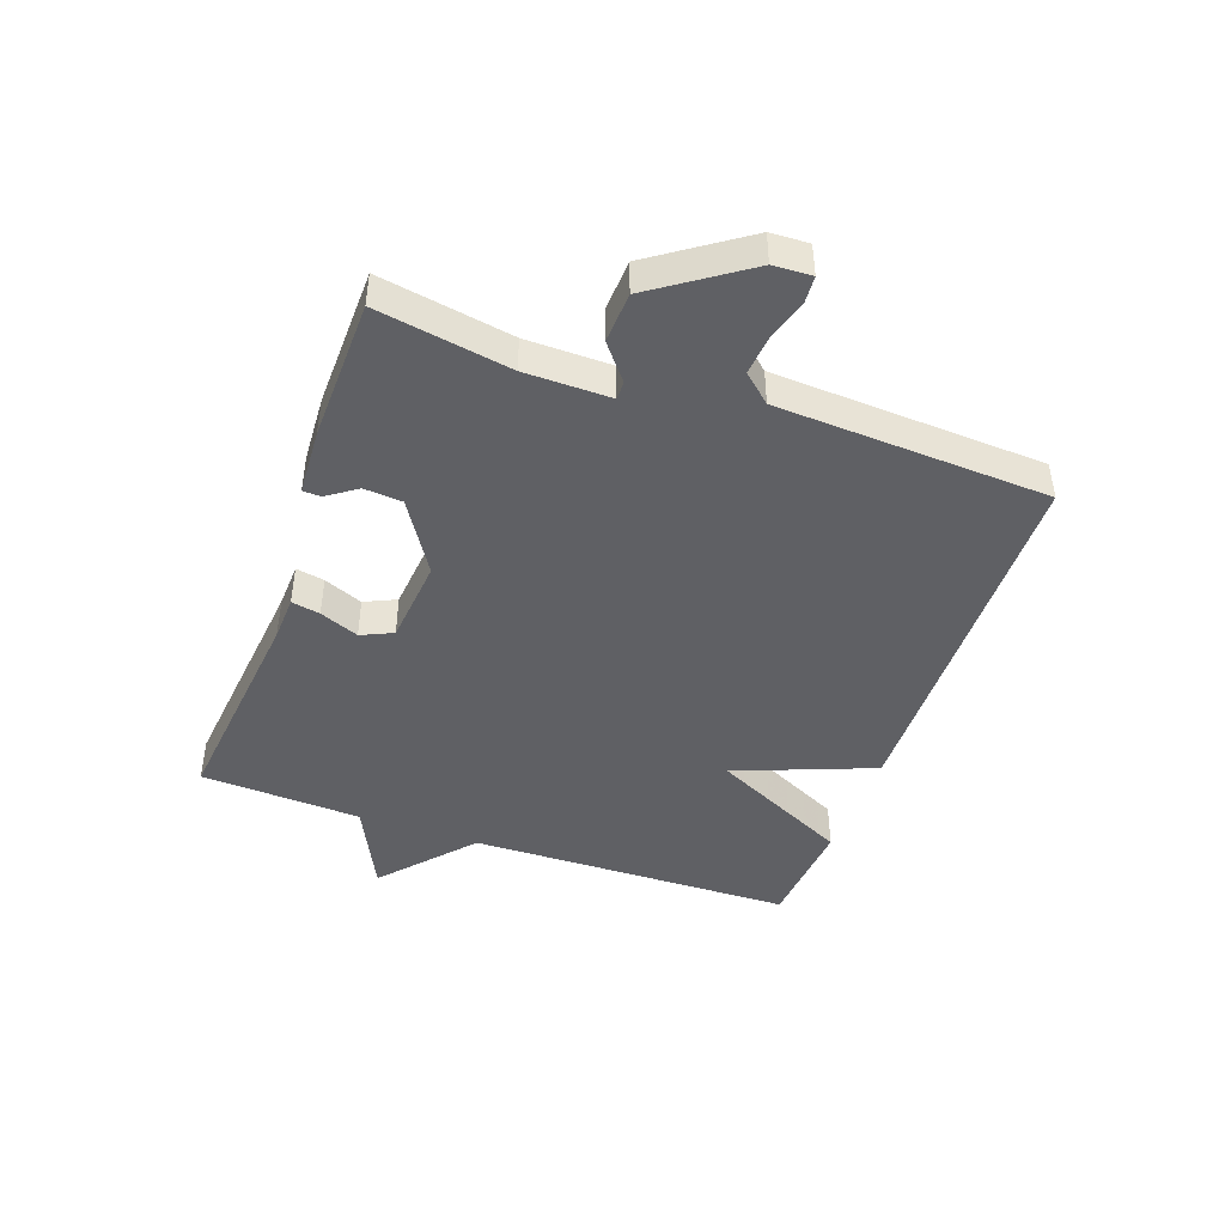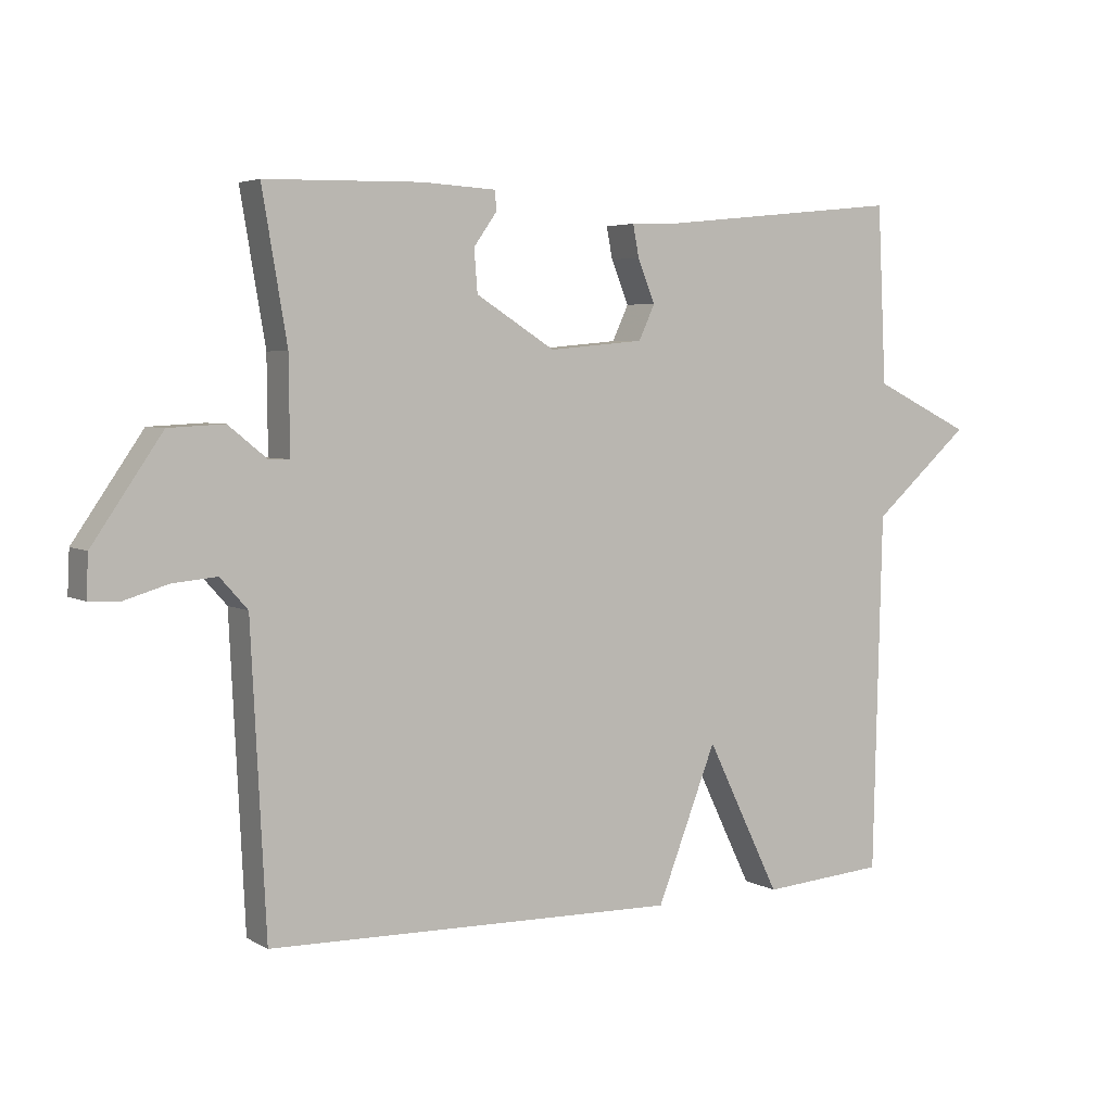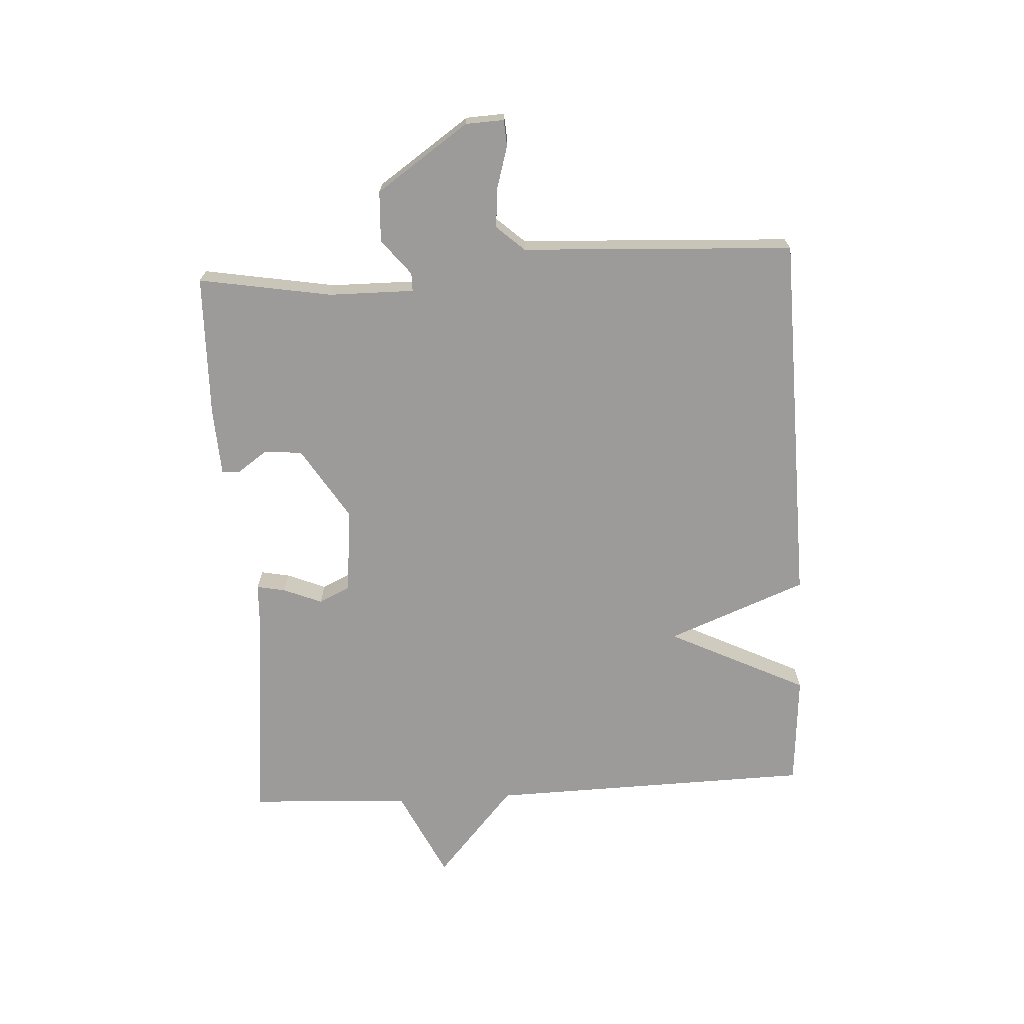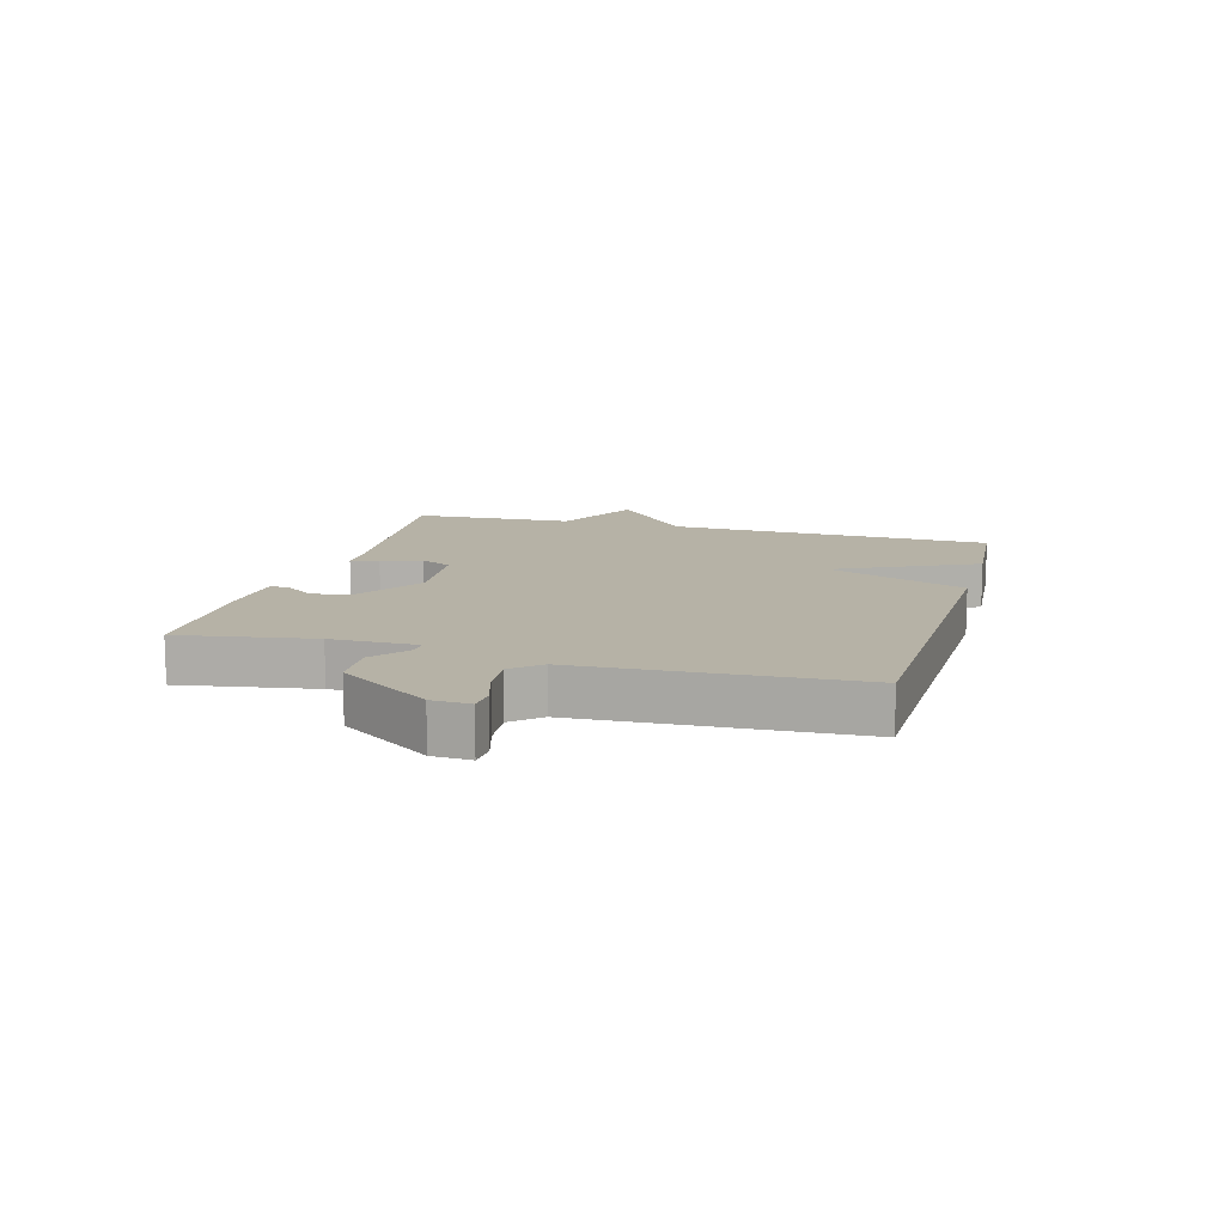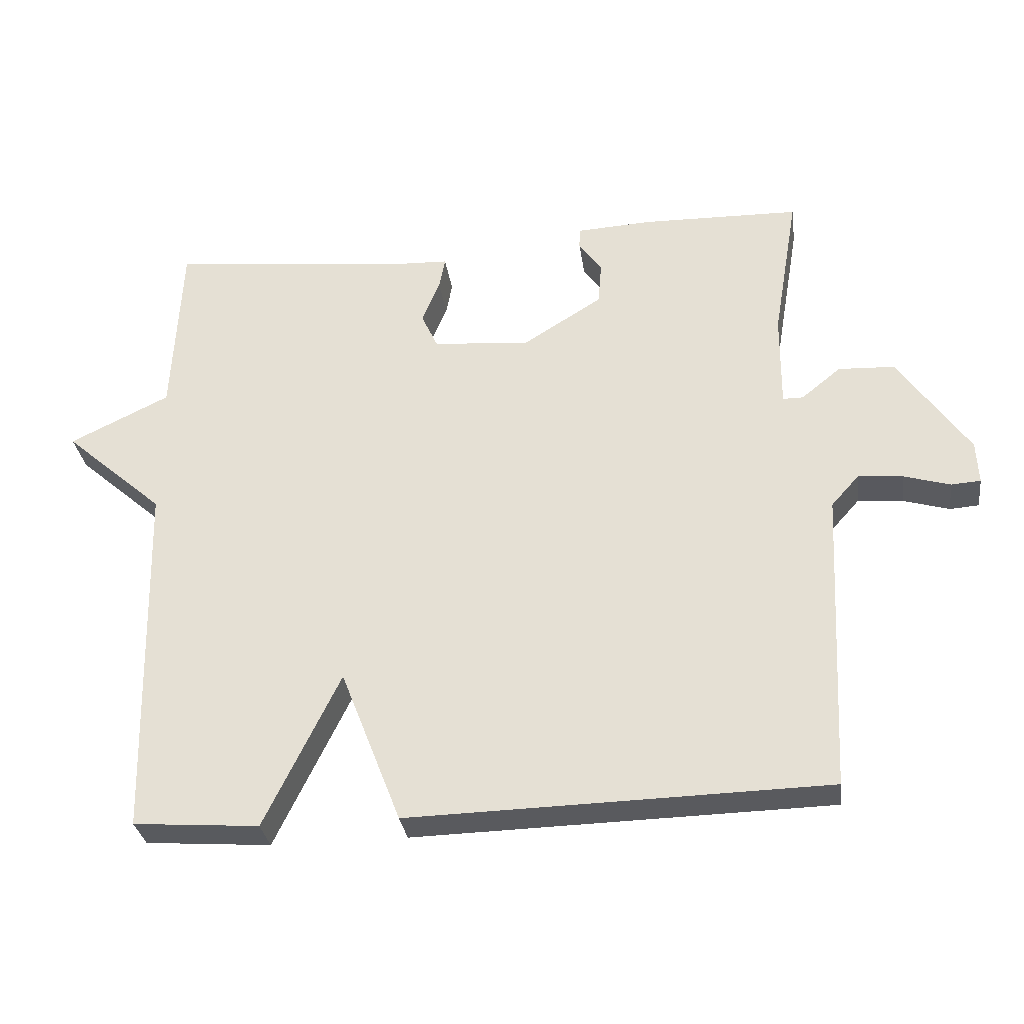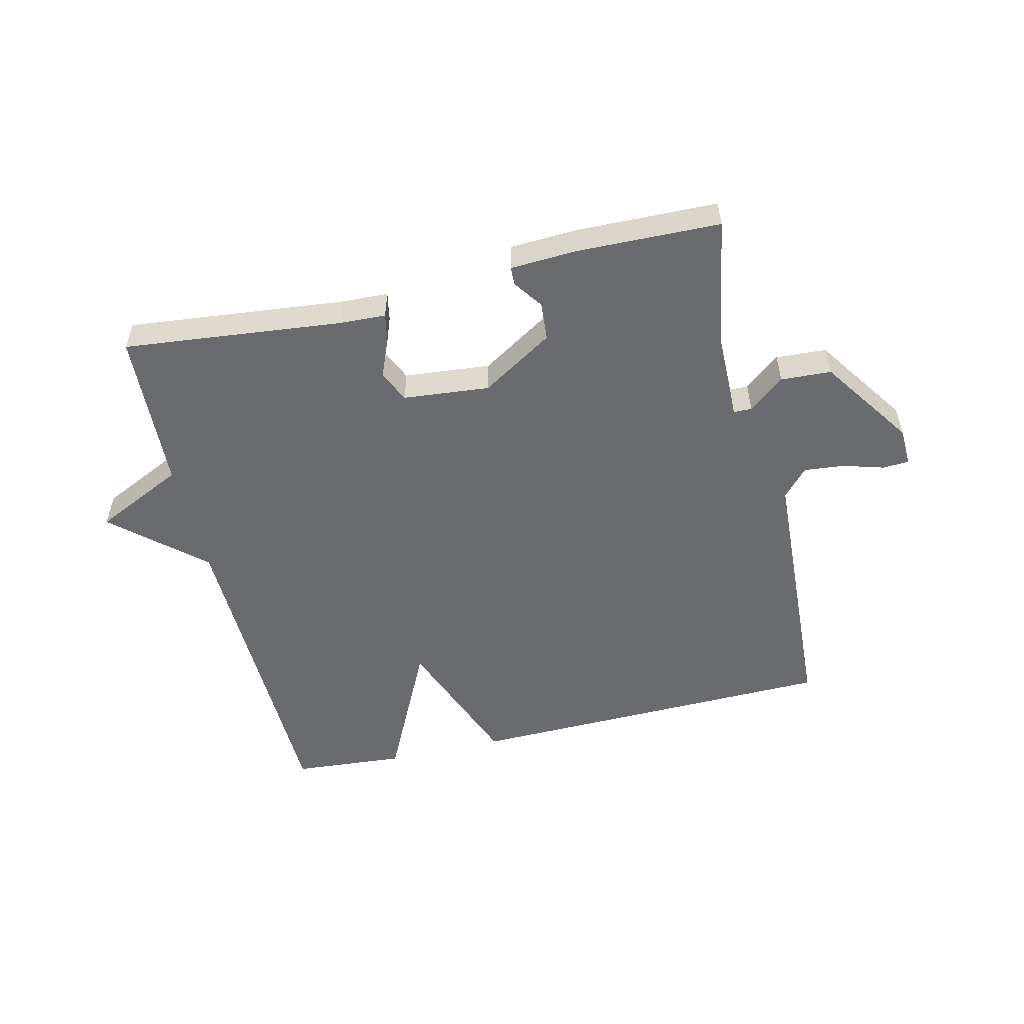
<metadata>
{"format":"obj","ext":"obj","renderer":"f3d","projection":"perspective","resolution":1024,"background":"white","views":[{"elev":-44.4,"azim":70.3,"up":"+Y"},{"elev":4.6,"azim":149.3,"up":"+Z"},{"elev":-69.8,"azim":93.2,"up":"+Y"},{"elev":12.2,"azim":105.7,"up":"+Y"},{"elev":-31.2,"azim":7.9,"up":"+Z"},{"elev":-53.3,"azim":13.2,"up":"+Y"}]}
</metadata>
<code>
v -0.5 0.07 0.5
v -0.14 0.07 0.463
v -0.065 0.07 0.46
v -0.074 0.07 0.413
v -0.1 0.07 0.349
v -0.076 0.07 0.297
v 0.066 0.07 0.284
v 0.184 0.07 0.358
v 0.189 0.07 0.421
v 0.155 0.07 0.469
v 0.156 0.07 0.499
v 0.267 0.07 0.505
v 0.5 0.07 0.5
v 0.463 0.07 0.281
v 0.462 0.07 0.141
v 0.492 0.07 0.141
v 0.55 0.07 0.188
v 0.633 0.07 0.184
v 0.737 0.07 0.033
v 0.74 0.07 -0.03
v 0.697 0.07 -0.033
v 0.629 0.07 -0.013
v 0.563 0.07 -0.007
v 0.522 0.07 -0.053
v 0.5 0.07 -0.5
v -0.115 0.07 -0.514
v -0.204 0.07 -0.286
v -0.315 0.07 -0.514
v -0.5 0.07 -0.5
v -0.513 0.07 0.035
v -0.66 0.07 0.164
v -0.513 0.07 0.235
v -0.5 0 0.5
v -0.14 0 0.463
v -0.065 0 0.46
v -0.074 0 0.413
v -0.1 0 0.349
v -0.076 0 0.297
v 0.066 0 0.284
v 0.184 0 0.358
v 0.189 0 0.421
v 0.155 0 0.469
v 0.156 0 0.499
v 0.267 0 0.505
v 0.5 0 0.5
v 0.463 0 0.281
v 0.462 0 0.141
v 0.492 0 0.141
v 0.55 0 0.188
v 0.633 0 0.184
v 0.737 0 0.033
v 0.74 0 -0.03
v 0.697 0 -0.033
v 0.629 0 -0.013
v 0.563 0 -0.007
v 0.522 0 -0.053
v 0.5 0 -0.5
v -0.115 0 -0.514
v -0.204 0 -0.286
v -0.315 0 -0.514
v -0.5 0 -0.5
v -0.513 0 0.035
v -0.66 0 0.164
v -0.513 0 0.235
f 30 31 32
f 32 1 2
f 30 32 2
f 29 30 2
f 28 29 2
f 27 28 2
f 24 25 26 27
f 23 24 27
f 20 21 22
f 19 20 22
f 18 19 22
f 17 18 22
f 16 17 22
f 15 16 22 23
f 12 13 14
f 11 12 14
f 10 11 14
f 9 10 14
f 8 9 14 15
f 15 23 27
f 8 15 27
f 7 8 27
f 2 3 4 5
f 27 2 5
f 27 5 6
f 6 7 27
f 64 63 62
f 34 33 64
f 34 64 62
f 34 62 61
f 34 61 60
f 34 60 59
f 59 58 57 56
f 59 56 55
f 54 53 52
f 54 52 51
f 54 51 50
f 54 50 49
f 54 49 48
f 55 54 48 47
f 46 45 44
f 46 44 43
f 46 43 42
f 46 42 41
f 47 46 41 40
f 59 55 47
f 59 47 40
f 59 40 39
f 37 36 35 34
f 37 34 59
f 38 37 59
f 59 39 38
f 1 33 34 2
f 2 34 35 3
f 3 35 36 4
f 4 36 37 5
f 5 37 38 6
f 6 38 39 7
f 7 39 40 8
f 8 40 41 9
f 9 41 42 10
f 10 42 43 11
f 11 43 44 12
f 12 44 45 13
f 13 45 46 14
f 14 46 47 15
f 15 47 48 16
f 16 48 49 17
f 17 49 50 18
f 18 50 51 19
f 19 51 52 20
f 20 52 53 21
f 21 53 54 22
f 22 54 55 23
f 23 55 56 24
f 24 56 57 25
f 25 57 58 26
f 26 58 59 27
f 27 59 60 28
f 28 60 61 29
f 29 61 62 30
f 30 62 63 31
f 31 63 64 32
f 32 64 33 1

</code>
